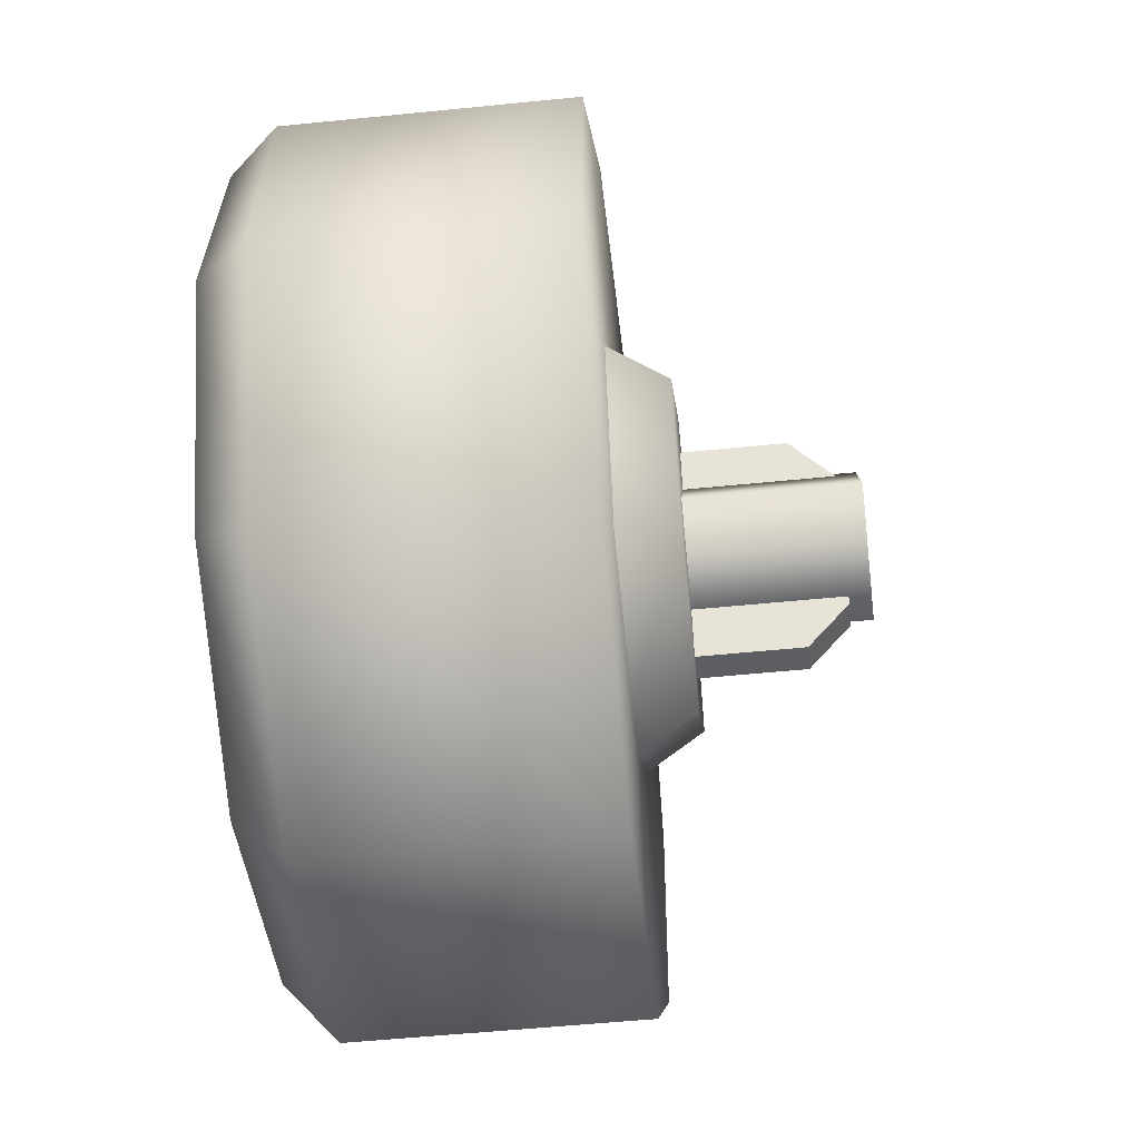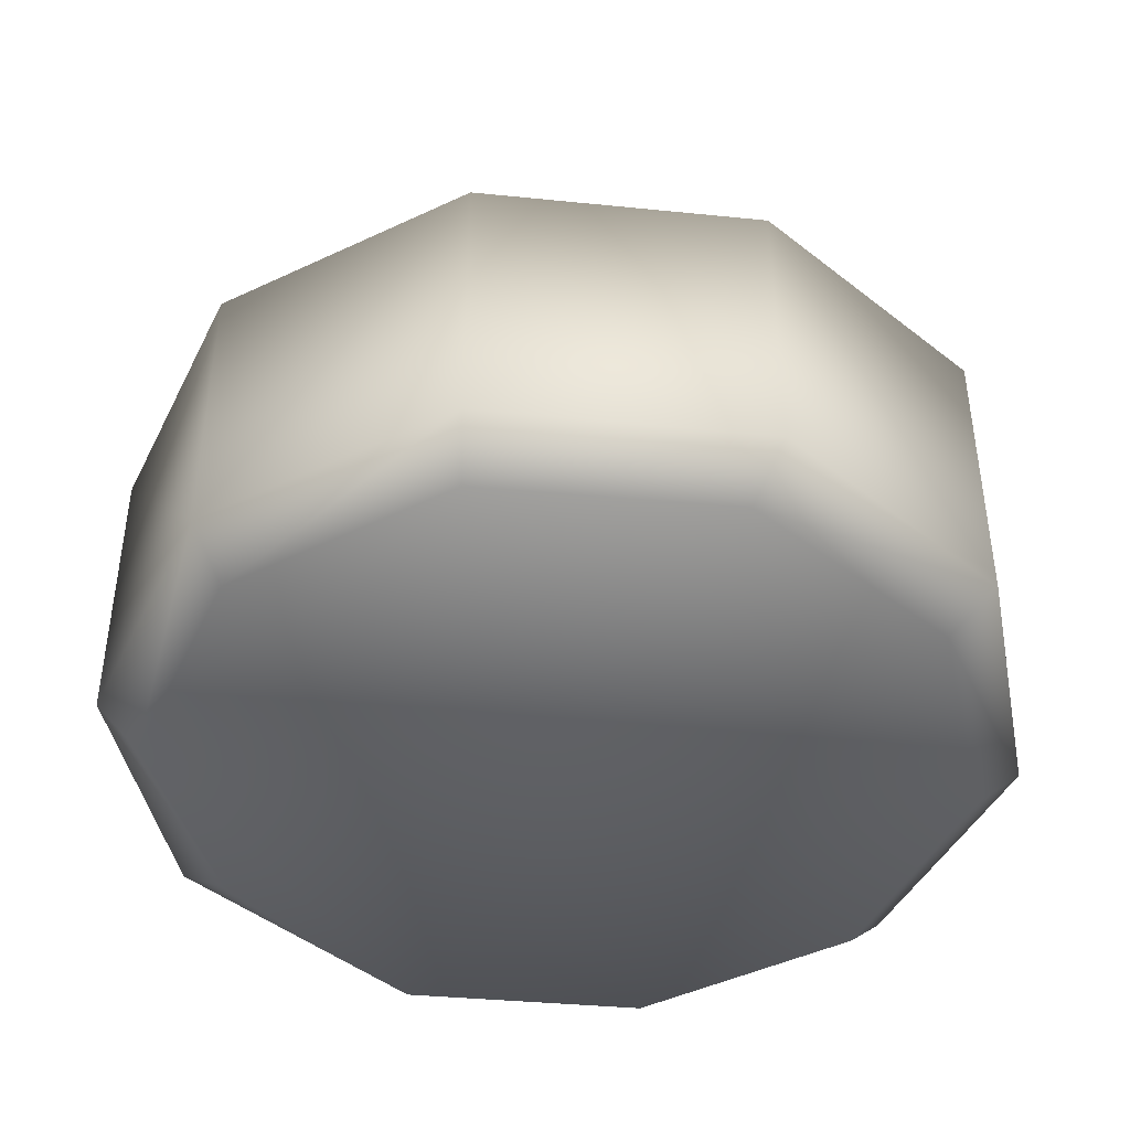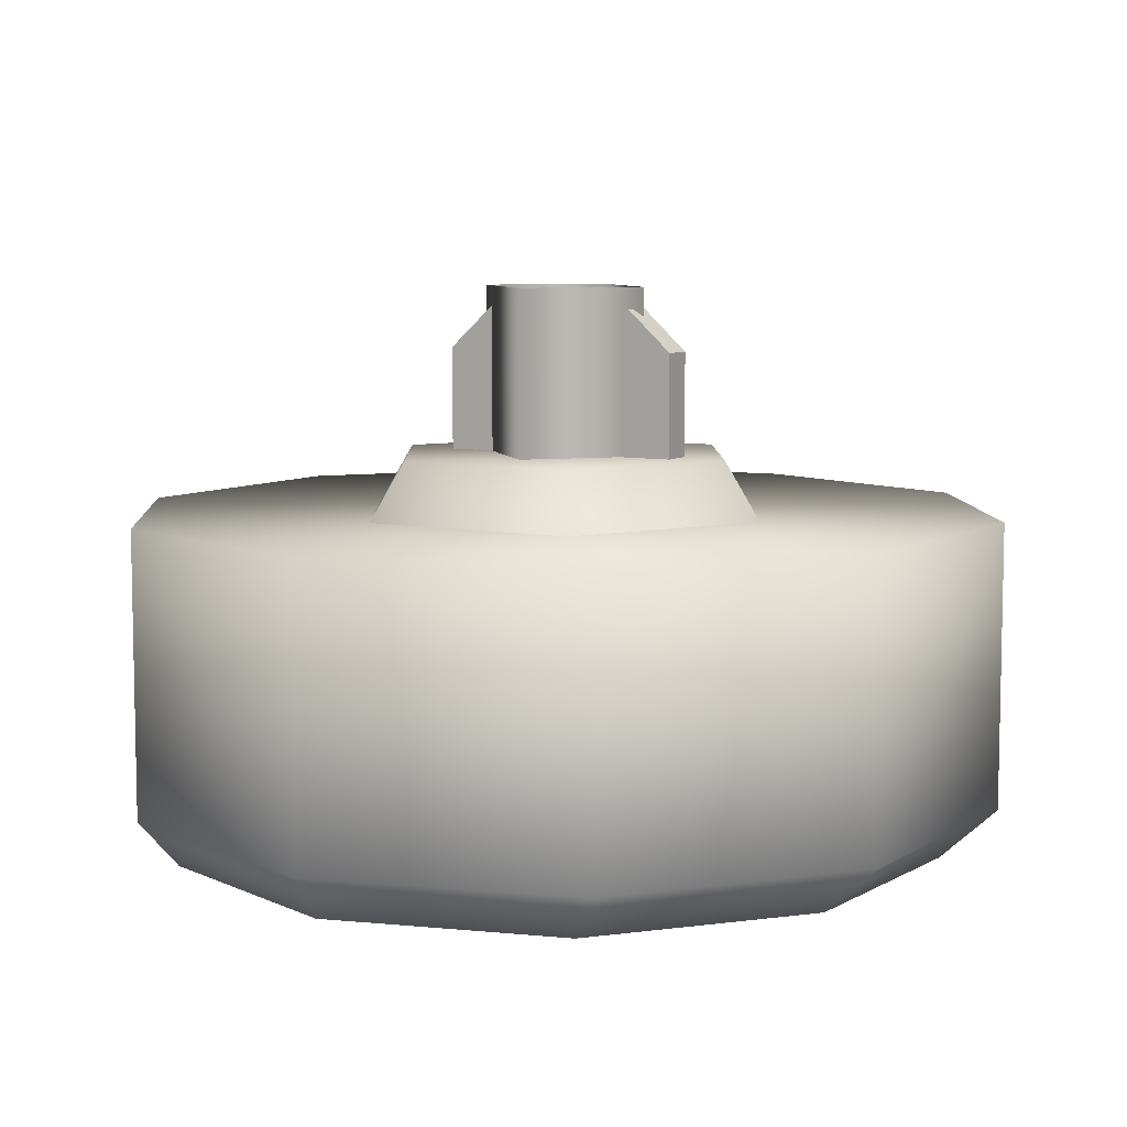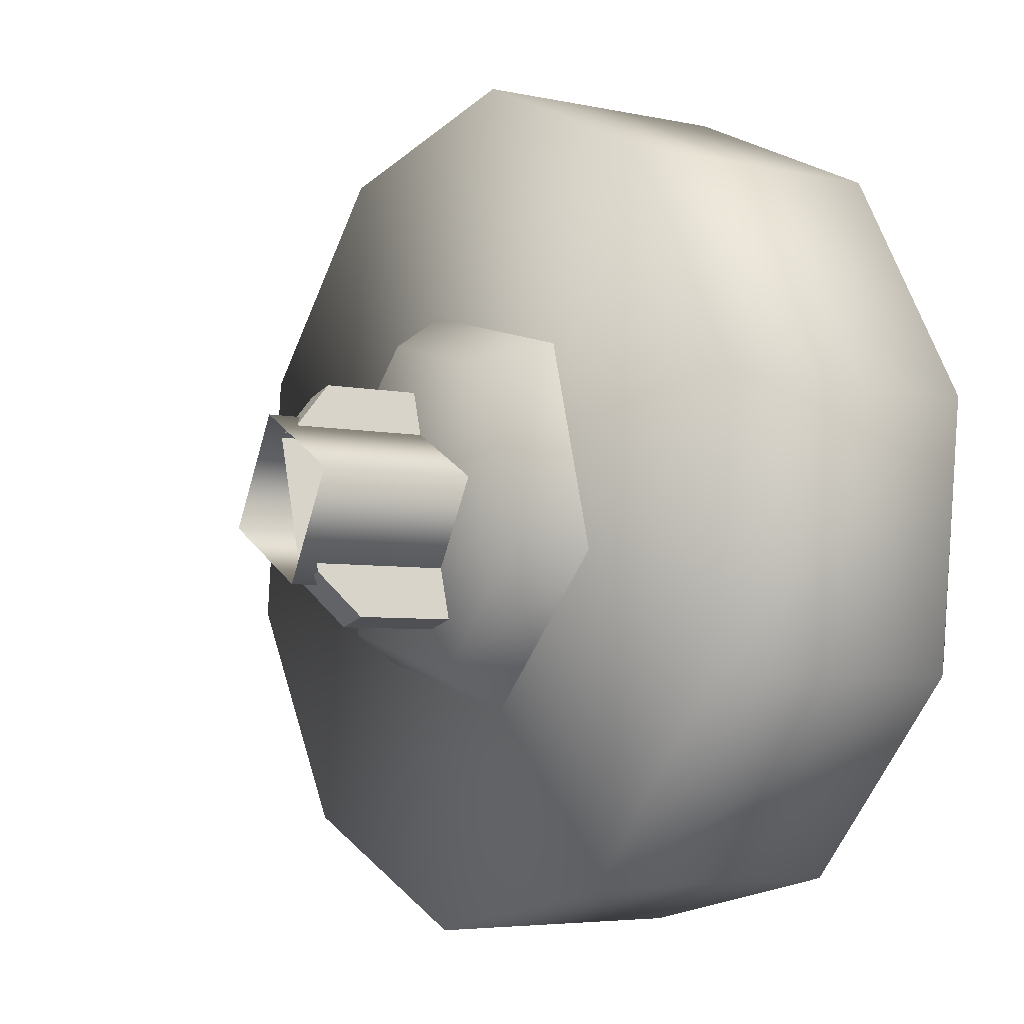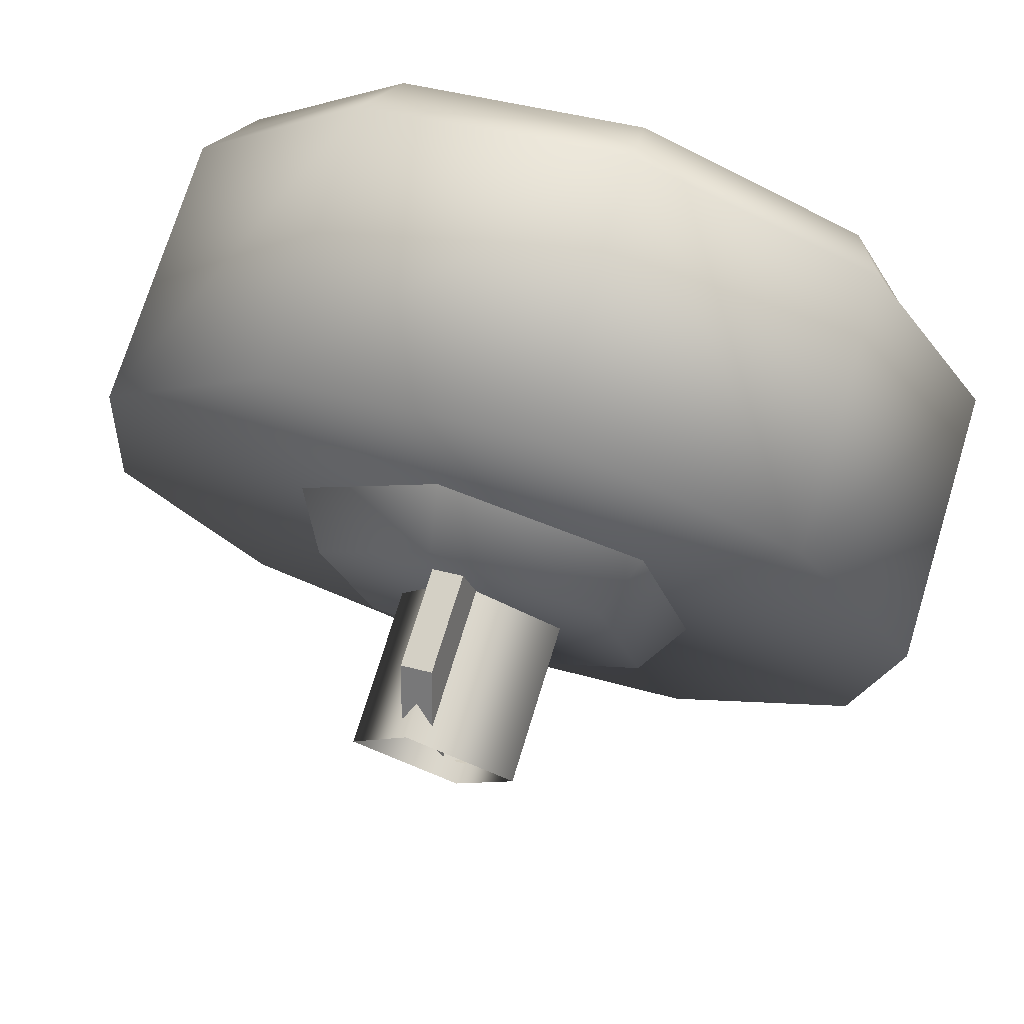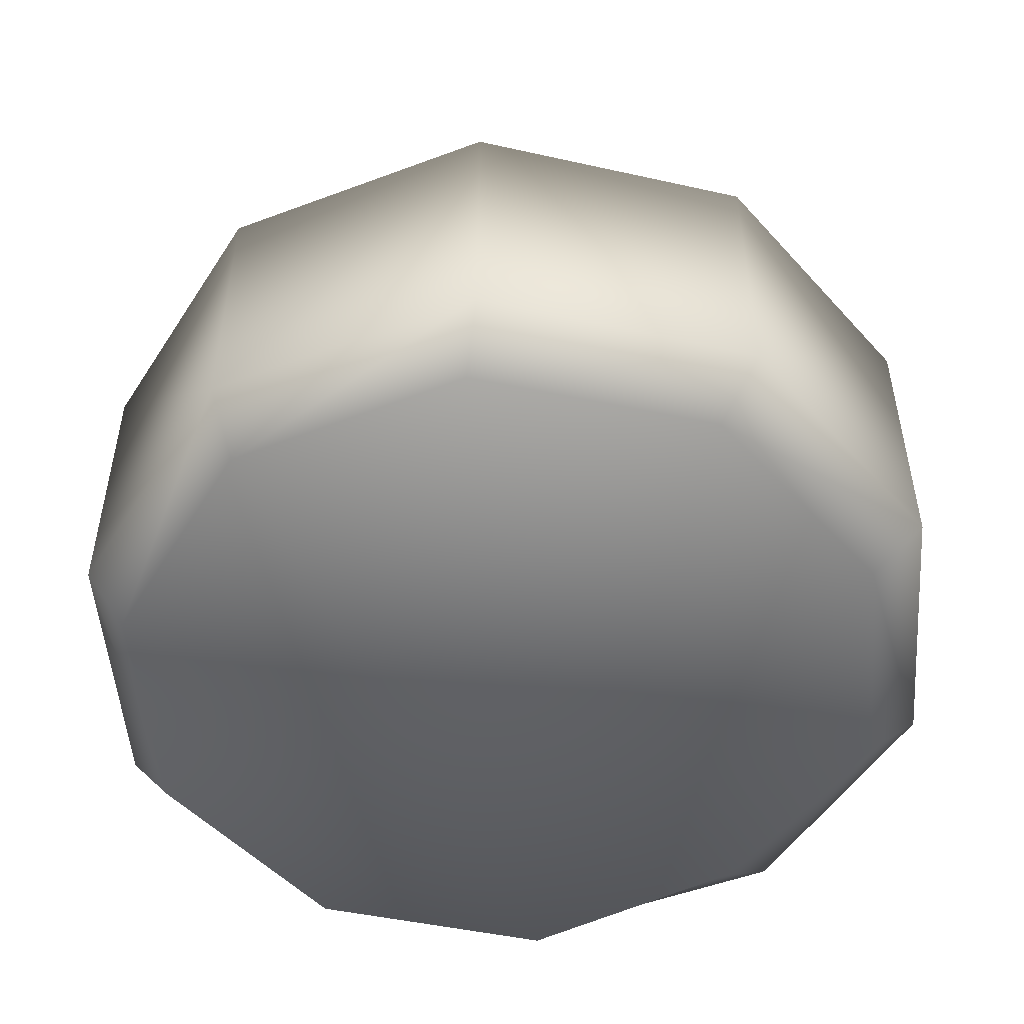
<metadata>
{"format":"obj","ext":"obj","renderer":"f3d","projection":"perspective","resolution":1024,"background":"white","views":[{"elev":-54.3,"azim":-83.9,"up":"+Y"},{"elev":-43.3,"azim":-138.6,"up":"+Z"},{"elev":7.7,"azim":-45.2,"up":"+Z"},{"elev":-4.9,"azim":55.4,"up":"+Y"},{"elev":73.2,"azim":17.1,"up":"+Y"},{"elev":-50.9,"azim":-37.5,"up":"+Z"}]}
</metadata>
<code>
g wheel_low_Cylinder.002
v -0.5416 0.535 -1.581
v -0.7845 0.9517 -1.581
v -0.7361 1.432 -1.581
v -0.4149 1.791 -1.581
v 0.05645 1.894 -1.581
v 0.4979 1.699 -1.581
v 0.7409 1.283 -1.581
v 0.3713 0.443 -1.581
v -0.497 0.6196 -2.173
v -0.5416 0.535 -2.084
v -0.7078 0.9942 -2.173
v -0.7845 0.9517 -2.084
v -0.6581 1.421 -2.173
v -0.7361 1.432 -2.084
v -0.367 1.737 -2.173
v -0.4149 1.791 -2.084
v 0.05441 1.822 -2.173
v 0.05645 1.894 -2.084
v 0.4451 1.643 -2.173
v 0.4979 1.699 -2.084
v 0.7409 1.283 -2.084
v 0.3151 0.5252 -2.173
v 0.3713 0.443 -2.084
v -0.1001 0.3407 -1.581
v -0.1001 0.3407 -2.084
v -0.1063 0.4405 -2.173
v 0.6925 0.8028 -1.581
v 0.6925 0.8028 -2.084
v 0.6062 0.8414 -2.173
v 0.6306 1.278 -2.159
v 0.08883 0.724 -1.615
v 0.06445 0.8106 -1.478
v -0.307 0.8248 -1.615
v 0.374 1.016 -1.615
v 0.2868 1.039 -1.478
v 0.2634 1.41 -1.615
v 0.2005 1.345 -1.478
v -0.1325 1.51 -1.615
v -0.1081 1.424 -1.478
v -0.4177 1.218 -1.615
v -0.3305 1.196 -1.478
v -0.2442 0.8892 -1.478
v -0.1083 1.314 -1.565
v -0.1083 1.314 -1.295
v 0.01052 0.8917 -1.565
v -0.0506 1.33 -1.565
v -0.0506 1.33 -1.295
v 0.06818 0.908 -1.565
v 0.06818 0.908 -1.295
v 0.04626 0.9859 -1.22
v 0.01052 0.8917 -1.295
v -0.01141 0.9696 -1.22
v -0.08634 1.236 -1.22
v -0.02867 1.252 -1.22
v 0.02129 0.964 -1.552
v 0.02129 0.964 -1.183
v -0.175 1.074 -1.552
v 0.1314 1.16 -1.552
v 0.1314 1.16 -1.183
v -0.06494 1.27 -1.552
v -0.06494 1.27 -1.183
v -0.175 1.074 -1.183
g wheel_low_textures
f 3 4 16 14
f 18 5 6 20
f 28 27 8 23
f 6 7 21 20
f 1 2 12 10
f 4 5 18 16
f 12 2 3 14
f 10 12 11 9
f 12 14 13 11
f 14 16 15 13
f 16 18 17 15
f 18 20 19 17
f 19 30 29 22 26 9 11 13 15 17
f 28 23 22 29
f 25 10 9 26
f 24 1 10 25
f 8 24 25 23
f 23 25 26 22
f 21 7 27 28
f 3 2 1 24 8 27 7 6 5 4
f 21 28 29 30
f 20 21 30 19
f 34 35 32 31
f 31 32 42 33
f 36 37 35 34
f 38 39 37 36
f 40 41 39 38
f 33 42 41 40
f 42 32 35 37 39 41
f 47 46 43 44
f 45 51 52 53 44 43
f 49 48 46 47 54 50
f 51 45 48 49
f 49 50 52 51
f 44 53 54 47
f 58 59 56 55
f 55 56 62 57
f 60 61 59 58
f 57 62 61 60

</code>
